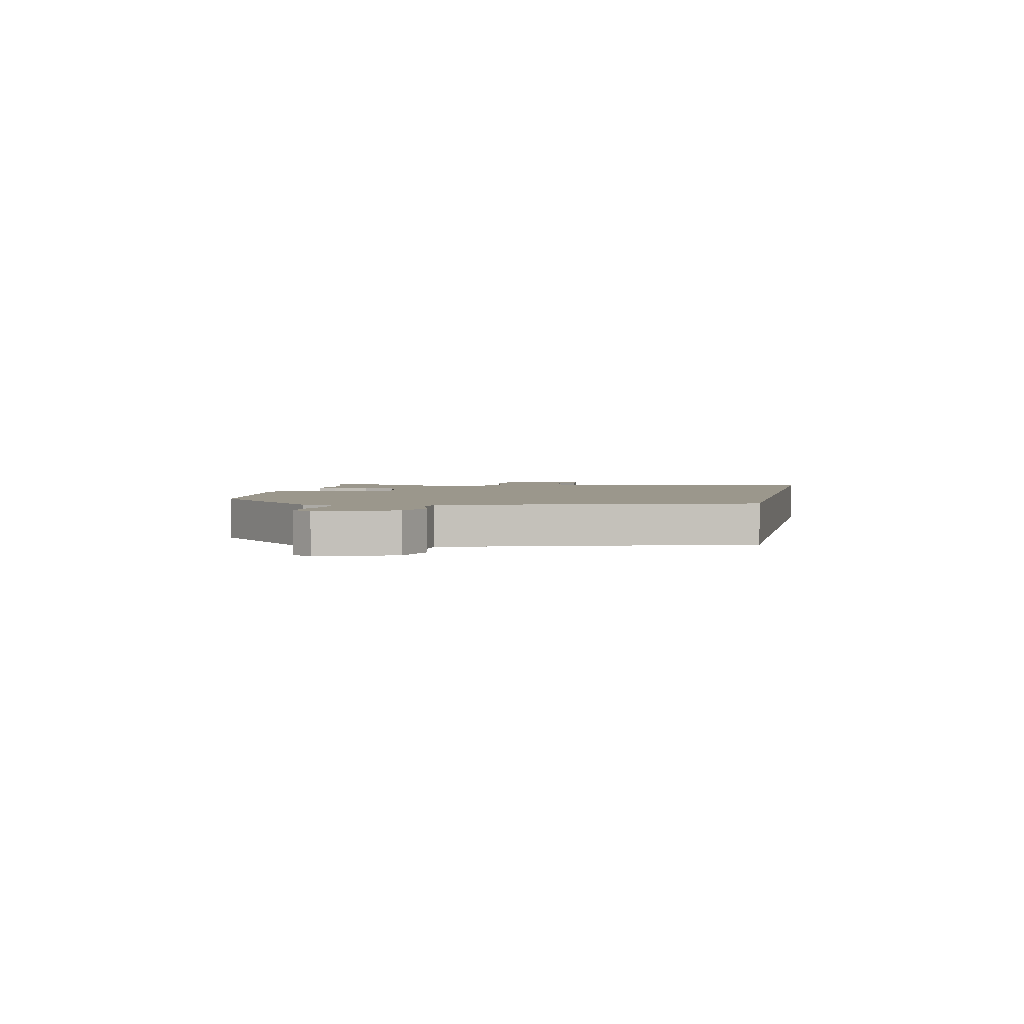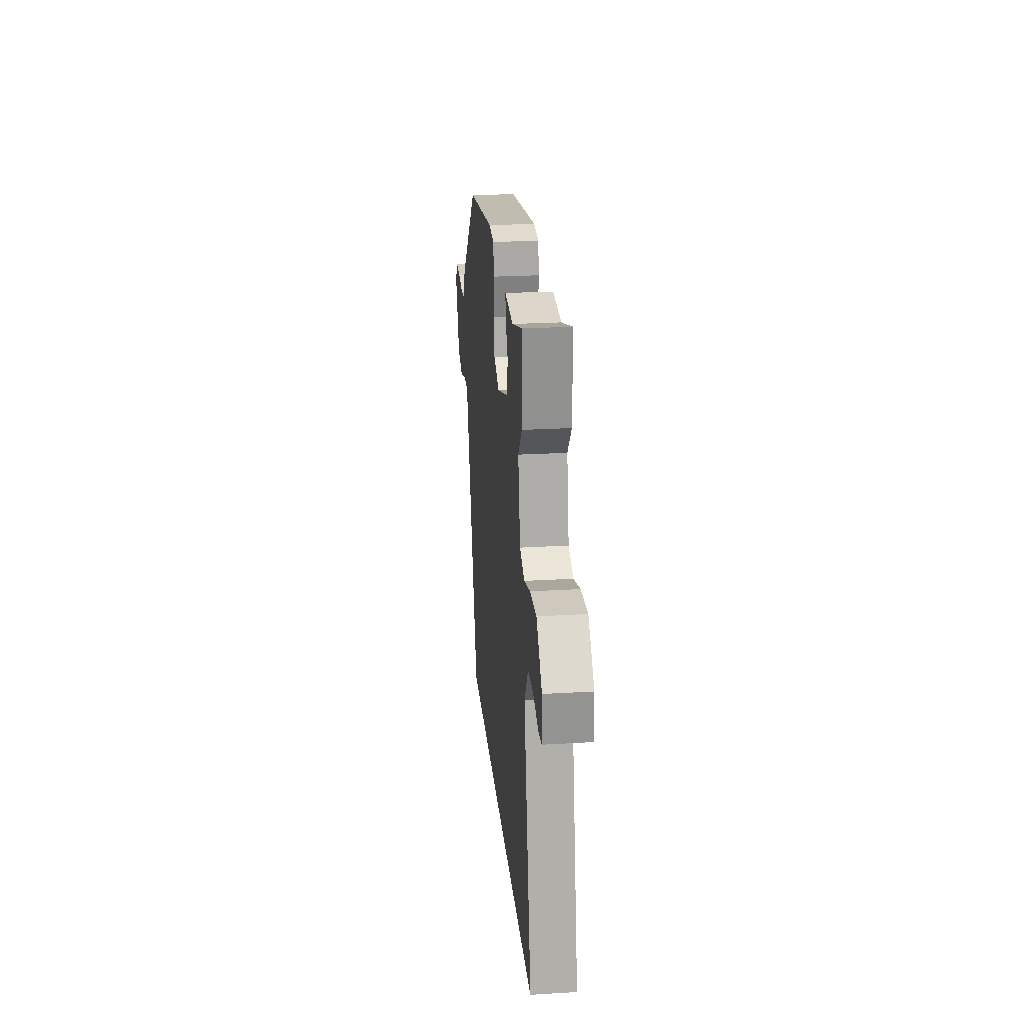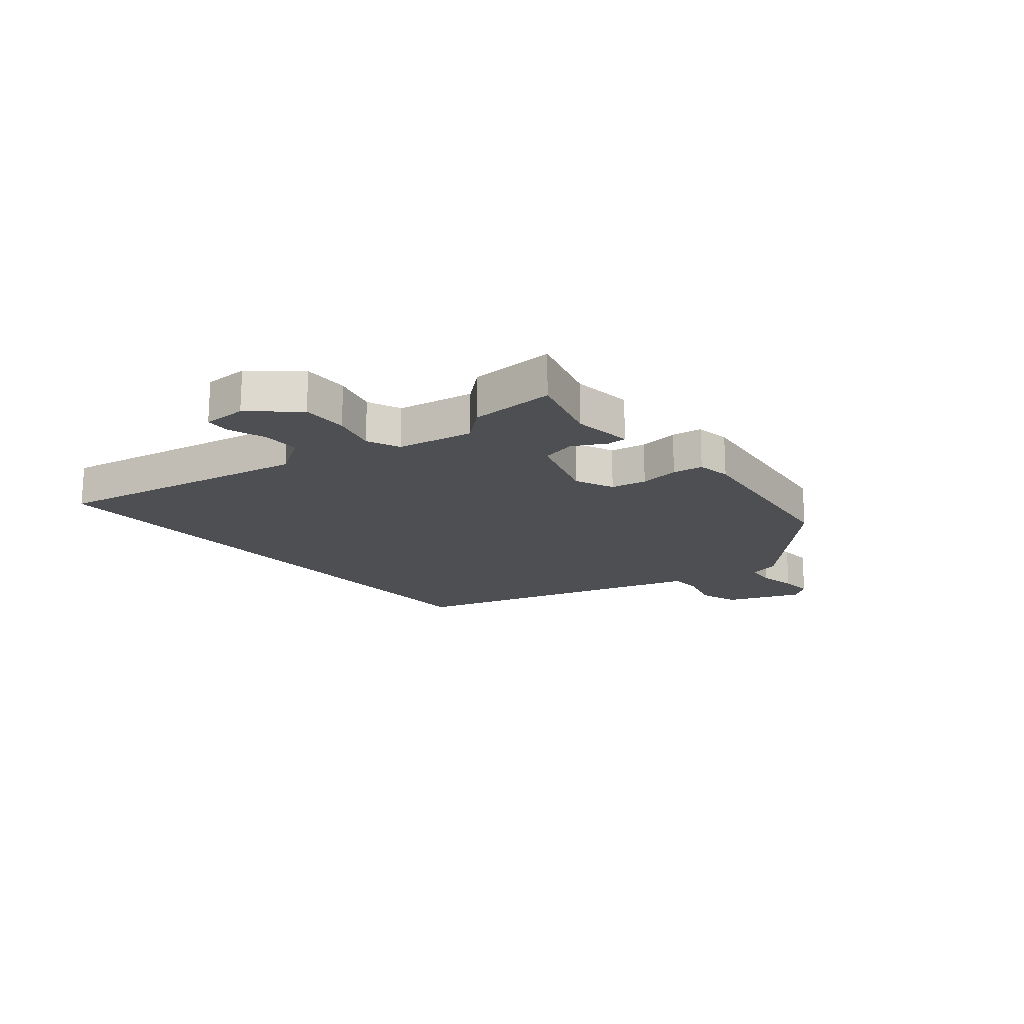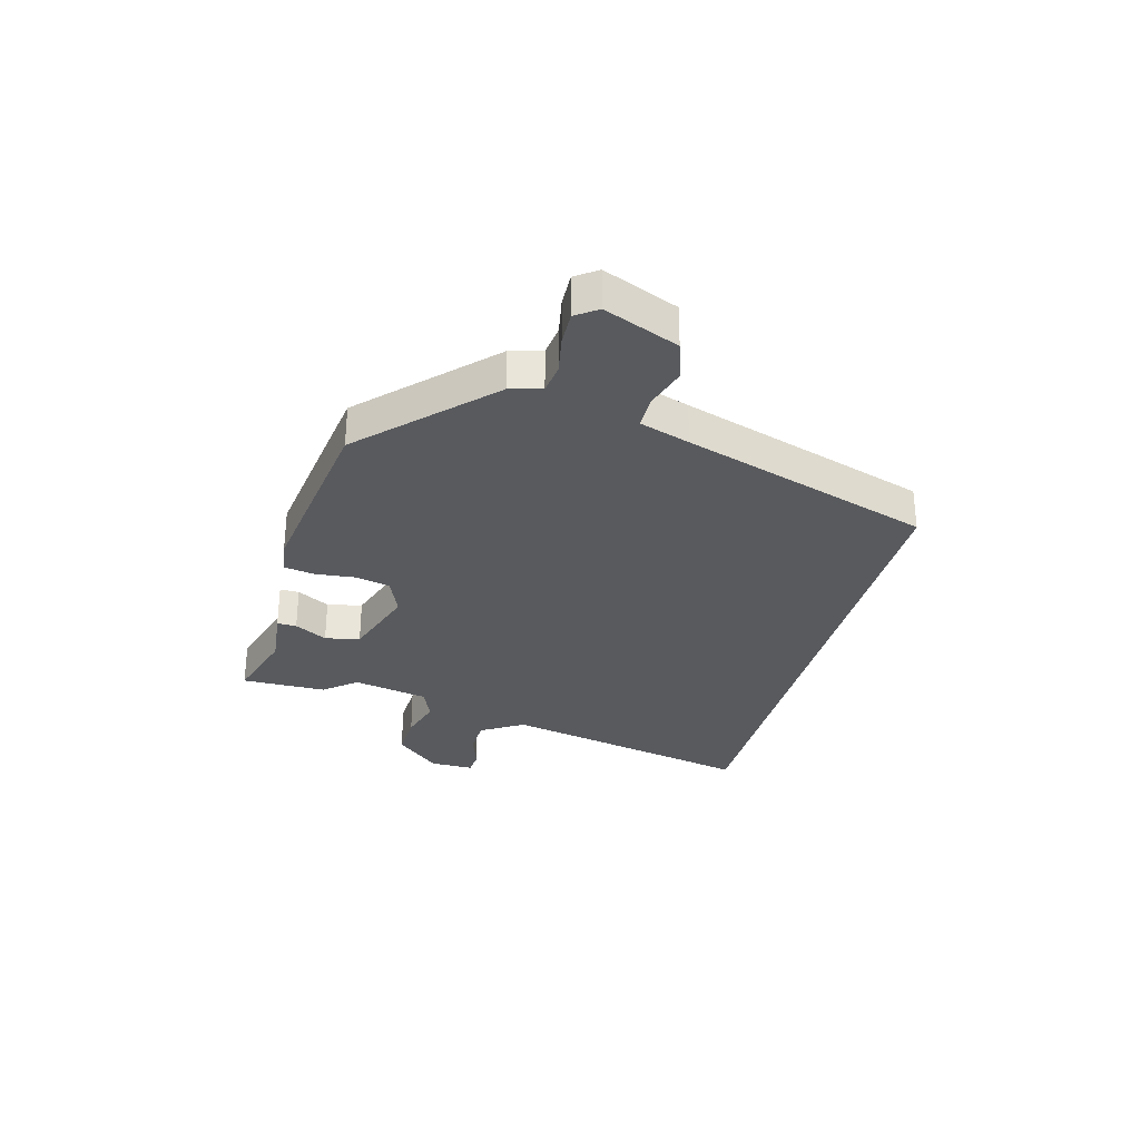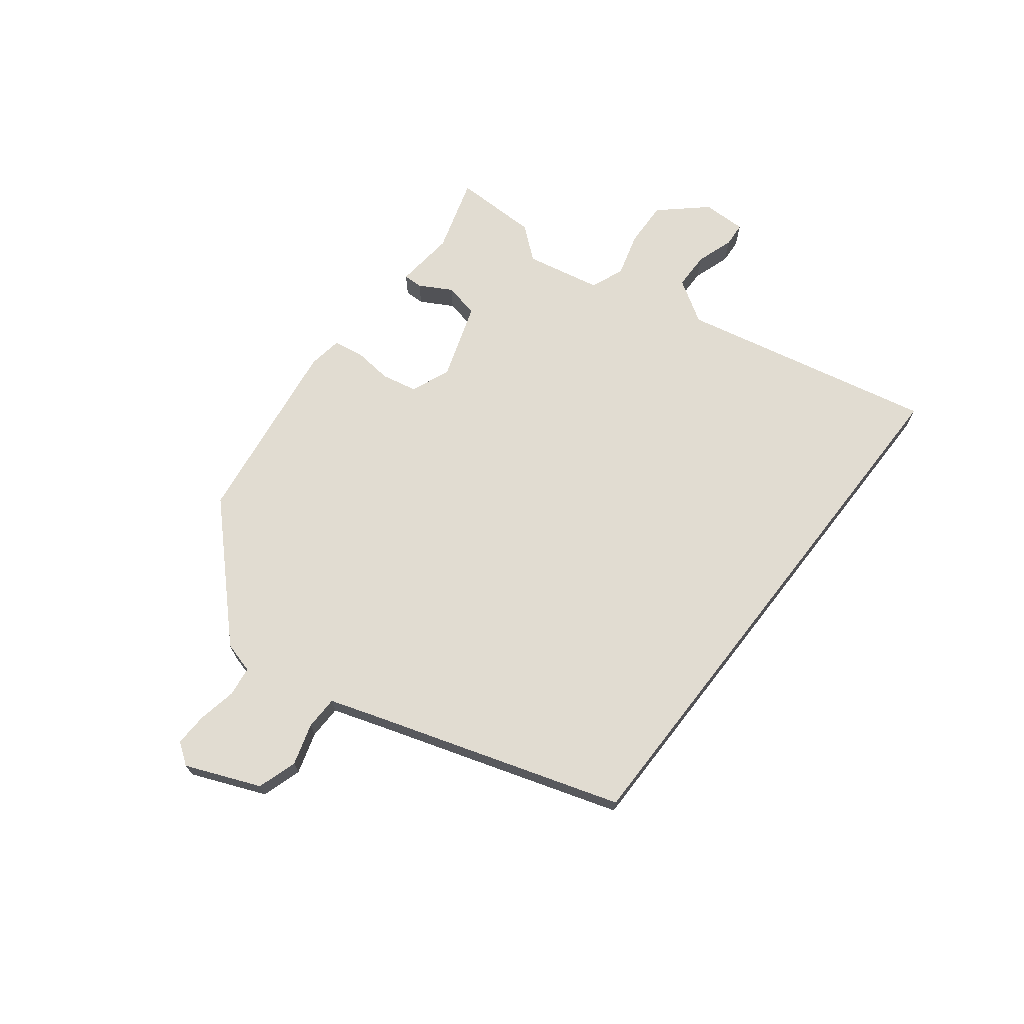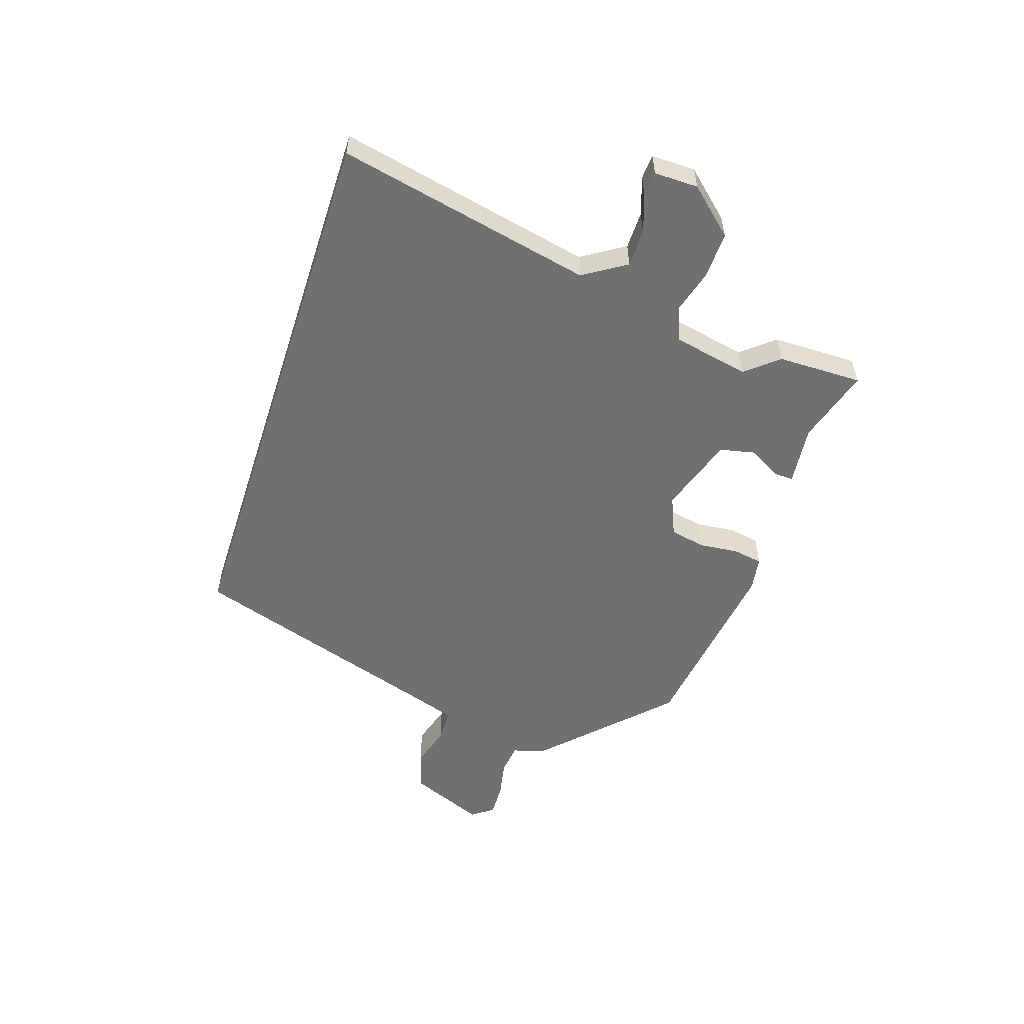
<metadata>
{"format":"obj","ext":"obj","renderer":"f3d","projection":"perspective","resolution":1024,"background":"white","views":[{"elev":2.7,"azim":101.8,"up":"+Y"},{"elev":24.5,"azim":-95.6,"up":"+Z"},{"elev":-17.9,"azim":-49.3,"up":"+Y"},{"elev":-30.5,"azim":75.0,"up":"+Y"},{"elev":69.2,"azim":127.8,"up":"+Y"},{"elev":-54.9,"azim":-108.0,"up":"+Y"}]}
</metadata>
<code>
v 0.33 0.07 0.449
v 0.539 0.07 0.243
v 0.554 0.07 0.188
v 0.607 0.07 0.181
v 0.674 0.07 0.194
v 0.733 0.07 0.196
v 0.76 0.07 0.158
v 0.706 0.07 0.027
v 0.636 0.07 0.005
v 0.563 0.07 0.027
v 0.504 0.07 0.026
v 0.475 0.07 -0.062
v 0.335 0.07 -0.5
v -0.642 0.07 -0.5
v -0.546 0.07 -0.051
v -0.593 0.07 0.024
v -0.659 0.07 0.025
v -0.725 0.07 0.003
v -0.768 0.07 0.006
v -0.767 0.07 0.083
v -0.696 0.07 0.162
v -0.615 0.07 0.159
v -0.538 0.07 0.137
v -0.479 0.07 0.161
v -0.452 0.07 0.294
v -0.499 0.07 0.351
v -0.5 0.07 0.5
v -0.368 0.07 0.46
v -0.263 0.07 0.471
v -0.264 0.07 0.437
v -0.296 0.07 0.38
v -0.283 0.07 0.319
v -0.148 0.07 0.274
v -0.079 0.07 0.303
v -0.066 0.07 0.365
v -0.073 0.07 0.434
v -0.064 0.07 0.487
v -0.004 0.07 0.496
v 0.33 0 0.449
v 0.539 0 0.243
v 0.554 0 0.188
v 0.607 0 0.181
v 0.674 0 0.194
v 0.733 0 0.196
v 0.76 0 0.158
v 0.706 0 0.027
v 0.636 0 0.005
v 0.563 0 0.027
v 0.504 0 0.026
v 0.475 0 -0.062
v 0.335 0 -0.5
v -0.642 0 -0.5
v -0.546 0 -0.051
v -0.593 0 0.024
v -0.659 0 0.025
v -0.725 0 0.003
v -0.768 0 0.006
v -0.767 0 0.083
v -0.696 0 0.162
v -0.615 0 0.159
v -0.538 0 0.137
v -0.479 0 0.161
v -0.452 0 0.294
v -0.499 0 0.351
v -0.5 0 0.5
v -0.368 0 0.46
v -0.263 0 0.471
v -0.264 0 0.437
v -0.296 0 0.38
v -0.283 0 0.319
v -0.148 0 0.274
v -0.079 0 0.303
v -0.066 0 0.365
v -0.073 0 0.434
v -0.064 0 0.487
v -0.004 0 0.496
f 1 2 3
f 38 1 3
f 37 38 3
f 36 37 3
f 35 36 3
f 34 35 3
f 33 34 3
f 28 29 30 31
f 28 31 32
f 27 28 32
f 26 27 32
f 25 26 32
f 24 25 32 33
f 21 22 23
f 20 21 23
f 19 20 23
f 18 19 23
f 17 18 23
f 33 3 4
f 24 33 4
f 23 24 4
f 17 23 4
f 16 17 4
f 12 13 14 15
f 11 12 15 16
f 8 9 10
f 7 8 10
f 6 7 10
f 5 6 10
f 4 5 10
f 4 10 11 16
f 41 40 39
f 41 39 76
f 41 76 75
f 41 75 74
f 41 74 73
f 41 73 72
f 41 72 71
f 69 68 67 66
f 70 69 66
f 70 66 65
f 70 65 64
f 70 64 63
f 71 70 63 62
f 61 60 59
f 61 59 58
f 61 58 57
f 61 57 56
f 61 56 55
f 42 41 71
f 42 71 62
f 42 62 61
f 42 61 55
f 42 55 54
f 53 52 51 50
f 54 53 50 49
f 48 47 46
f 48 46 45
f 48 45 44
f 48 44 43
f 48 43 42
f 54 49 48 42
f 1 39 40 2
f 2 40 41 3
f 3 41 42 4
f 4 42 43 5
f 5 43 44 6
f 6 44 45 7
f 7 45 46 8
f 8 46 47 9
f 9 47 48 10
f 10 48 49 11
f 11 49 50 12
f 12 50 51 13
f 13 51 52 14
f 14 52 53 15
f 15 53 54 16
f 16 54 55 17
f 17 55 56 18
f 18 56 57 19
f 19 57 58 20
f 20 58 59 21
f 21 59 60 22
f 22 60 61 23
f 23 61 62 24
f 24 62 63 25
f 25 63 64 26
f 26 64 65 27
f 27 65 66 28
f 28 66 67 29
f 29 67 68 30
f 30 68 69 31
f 31 69 70 32
f 32 70 71 33
f 33 71 72 34
f 34 72 73 35
f 35 73 74 36
f 36 74 75 37
f 37 75 76 38
f 38 76 39 1

</code>
